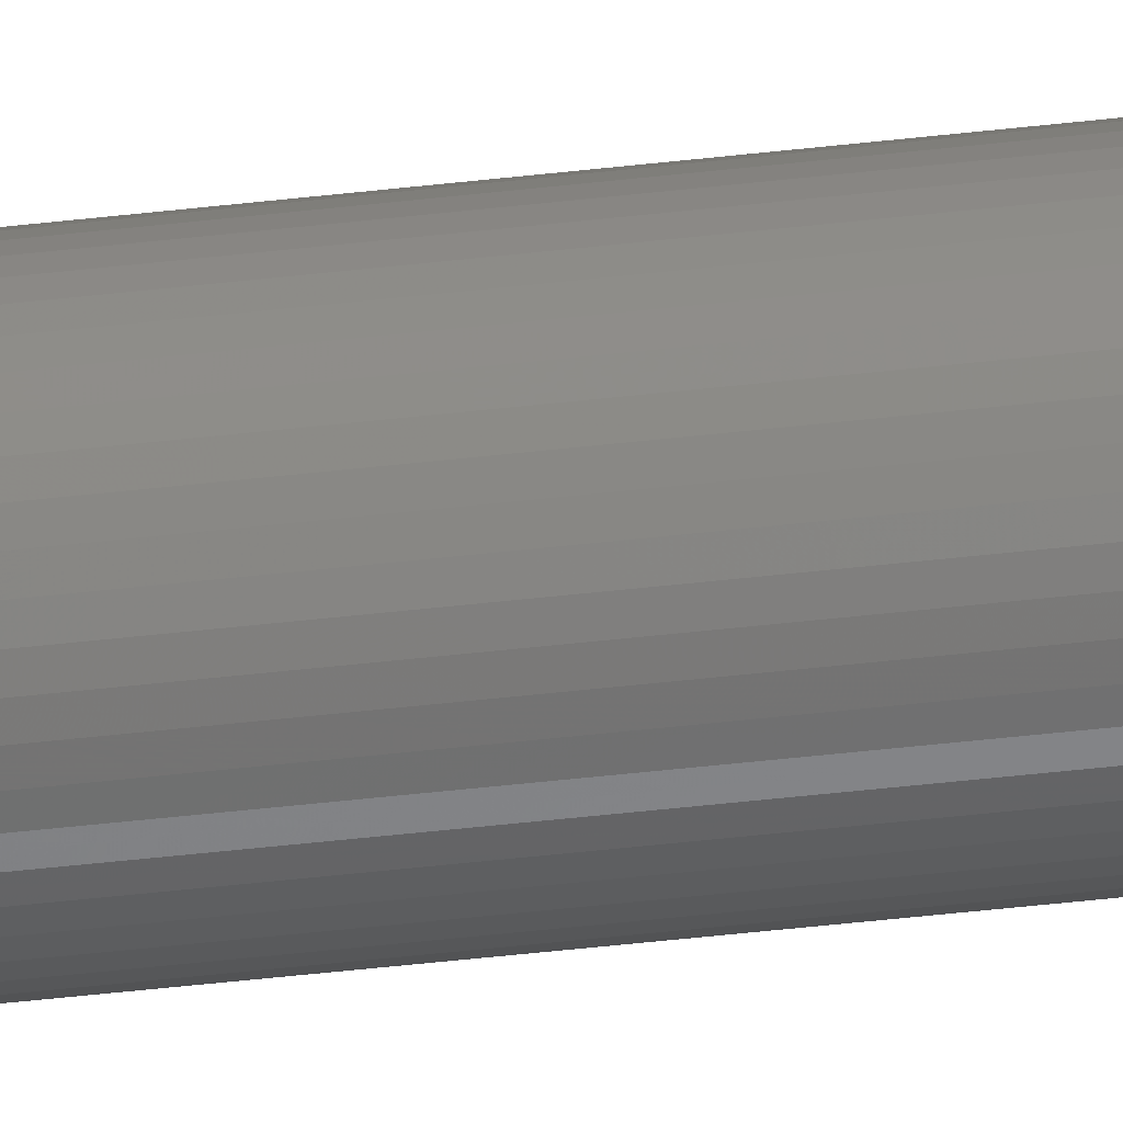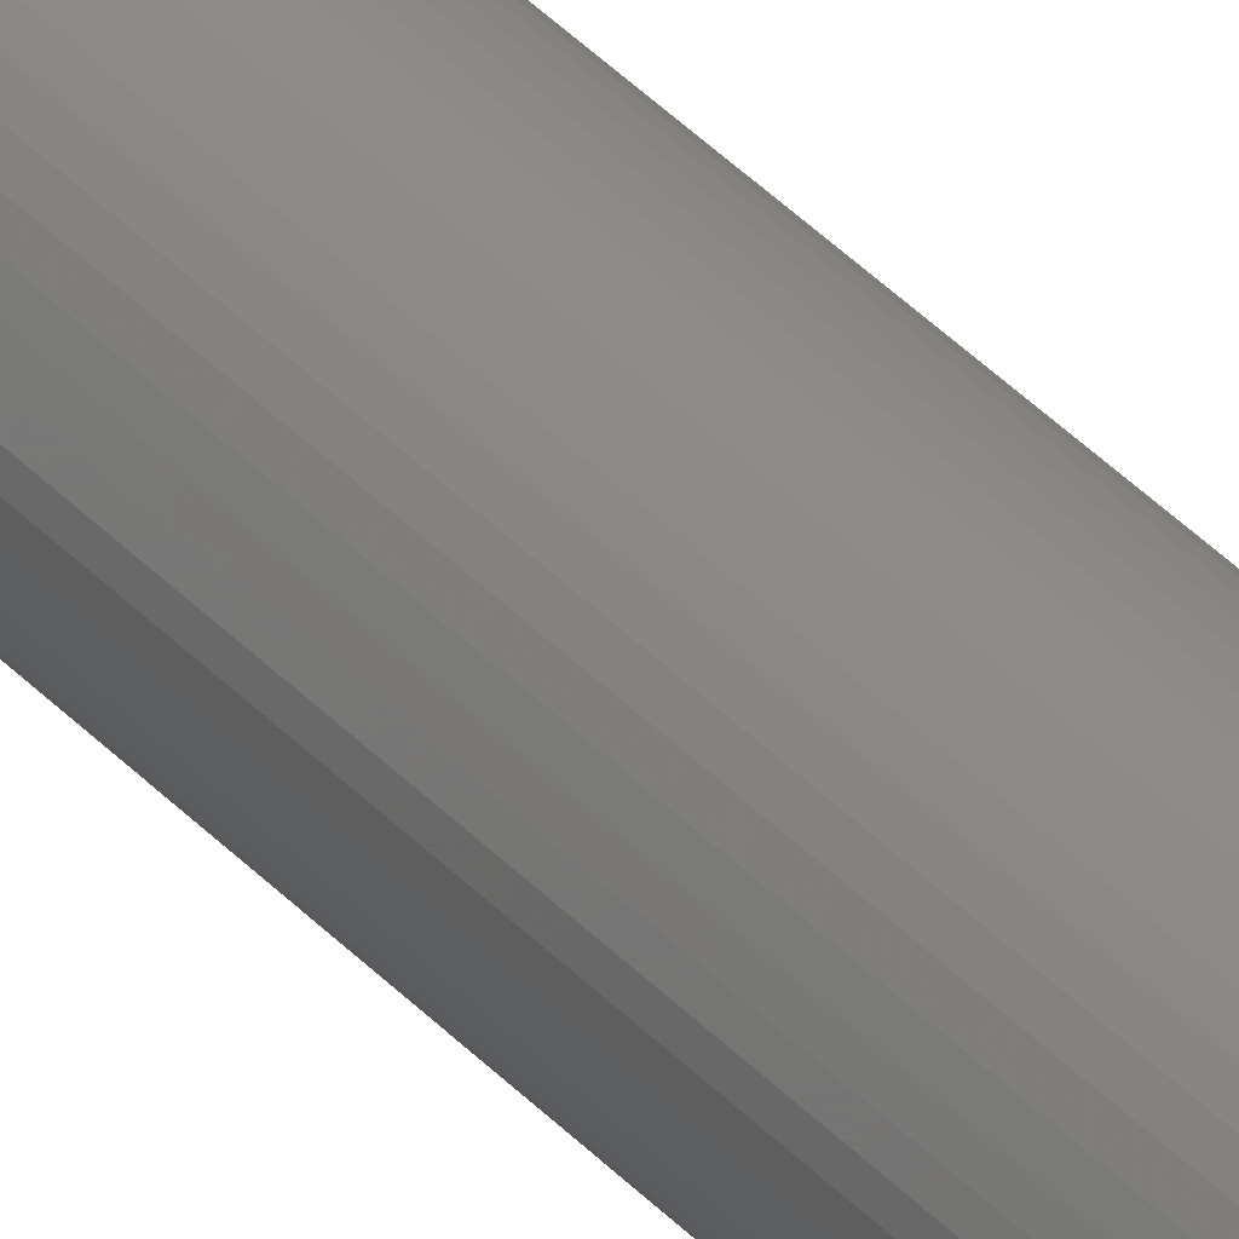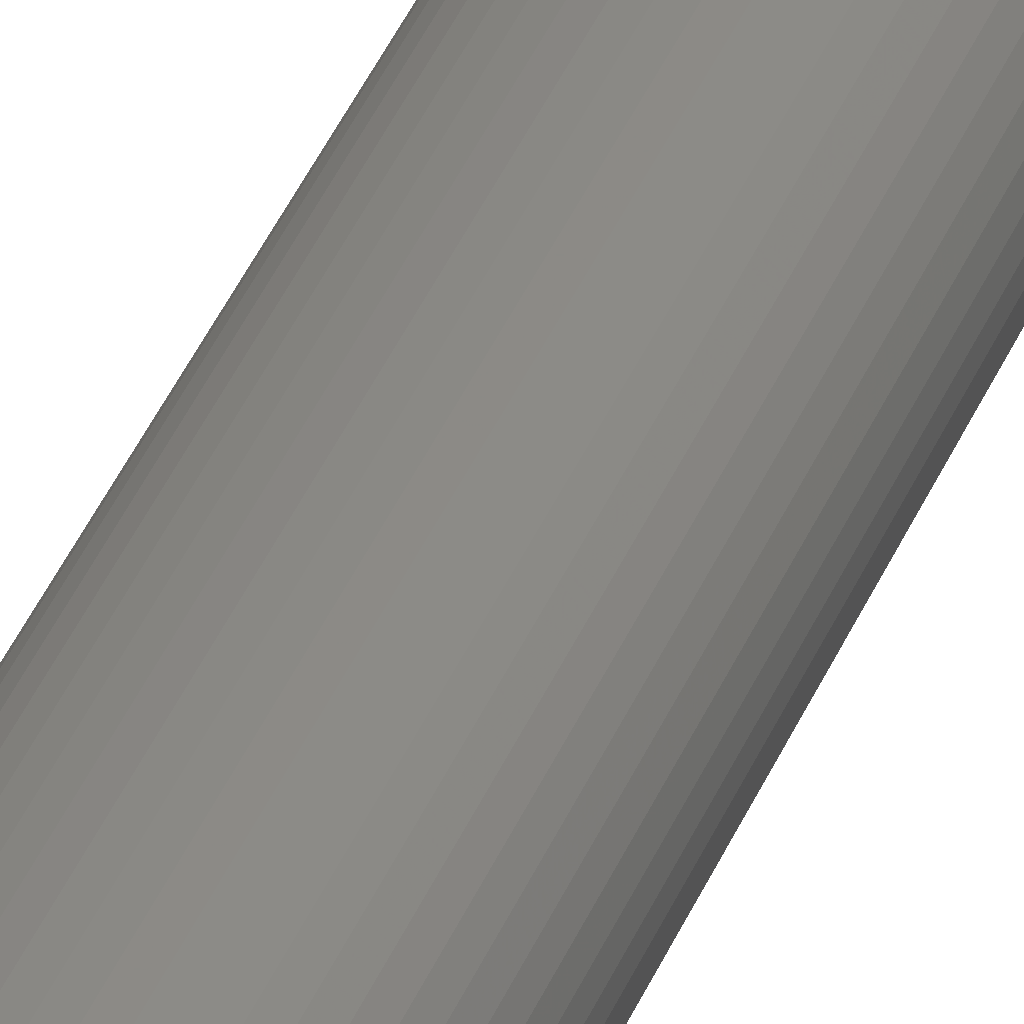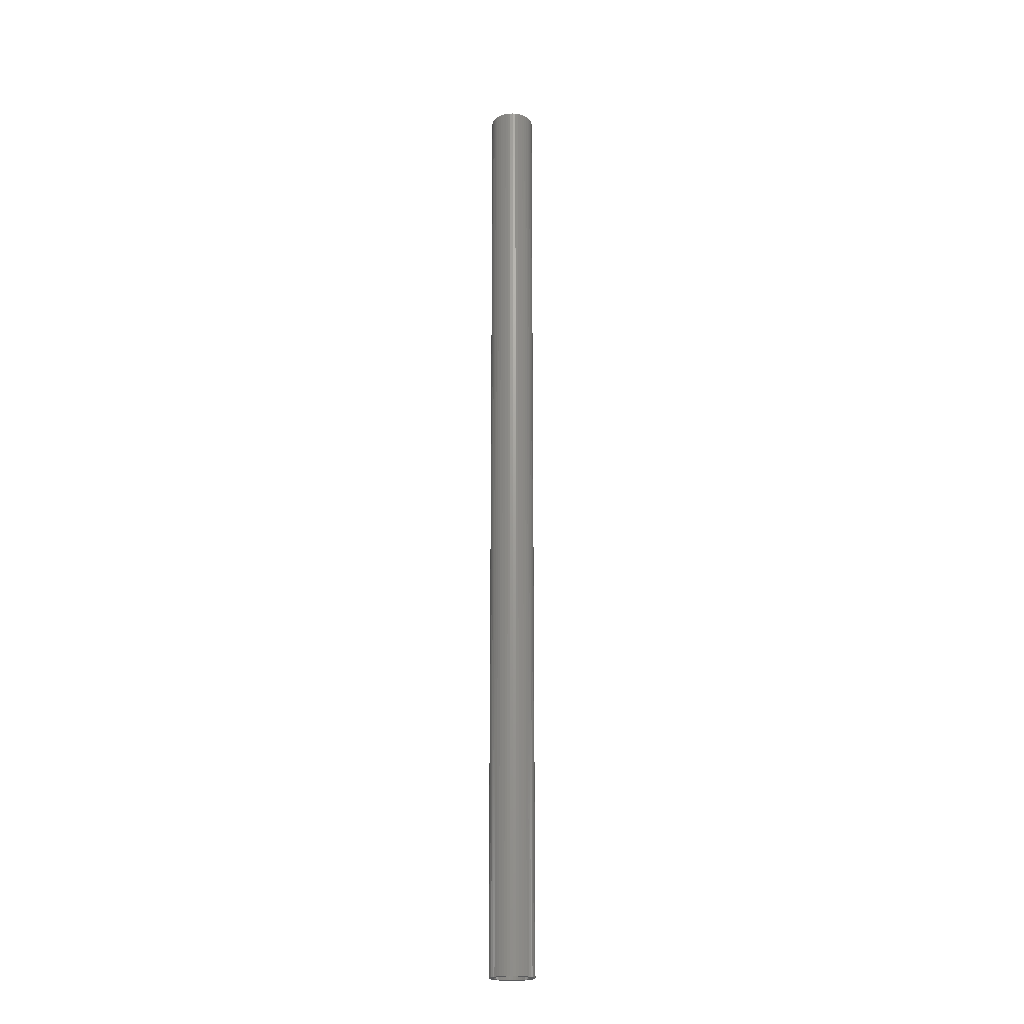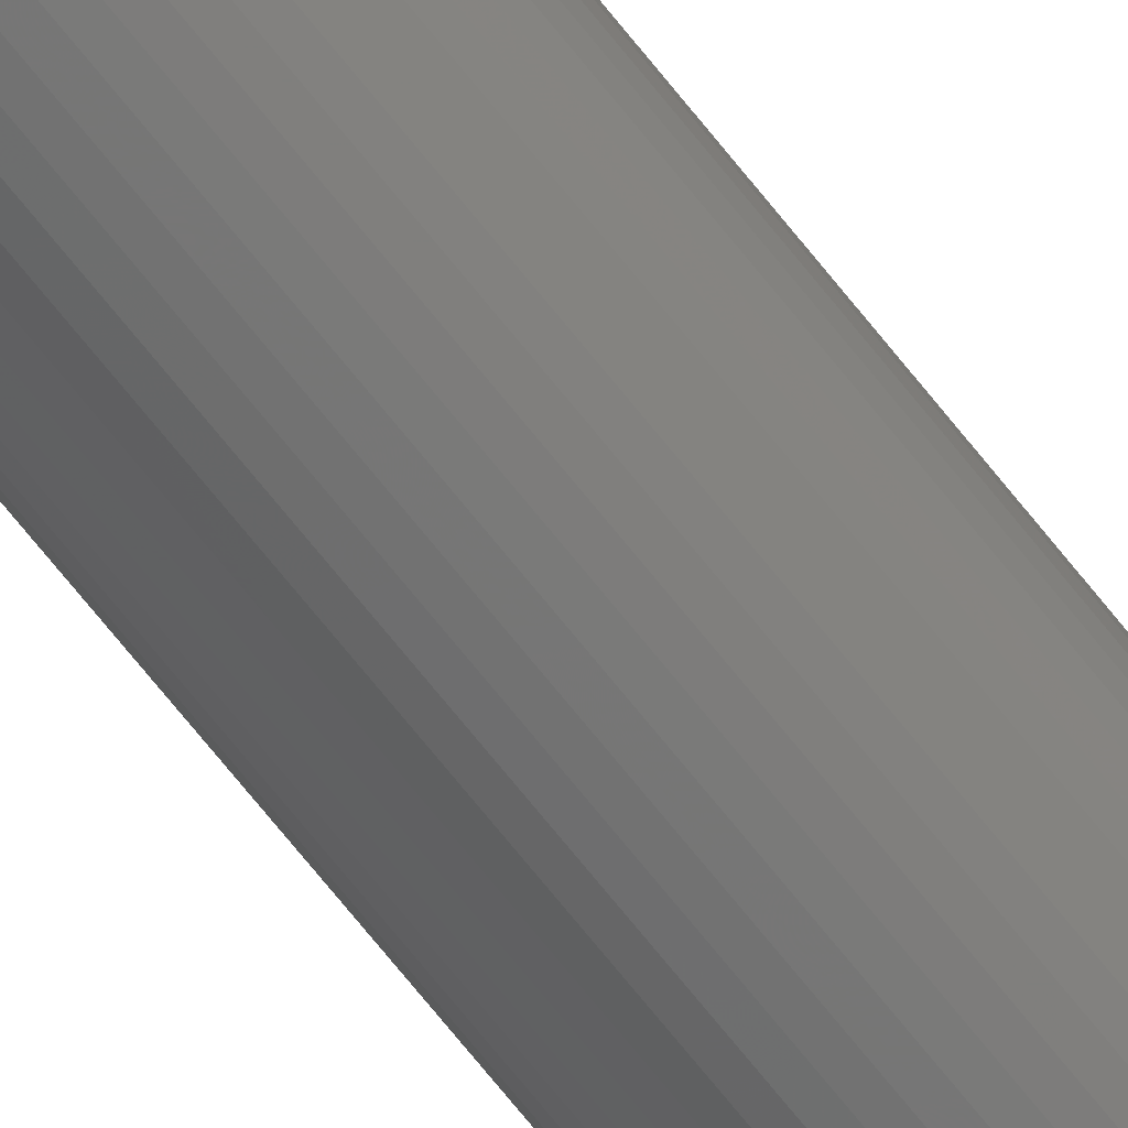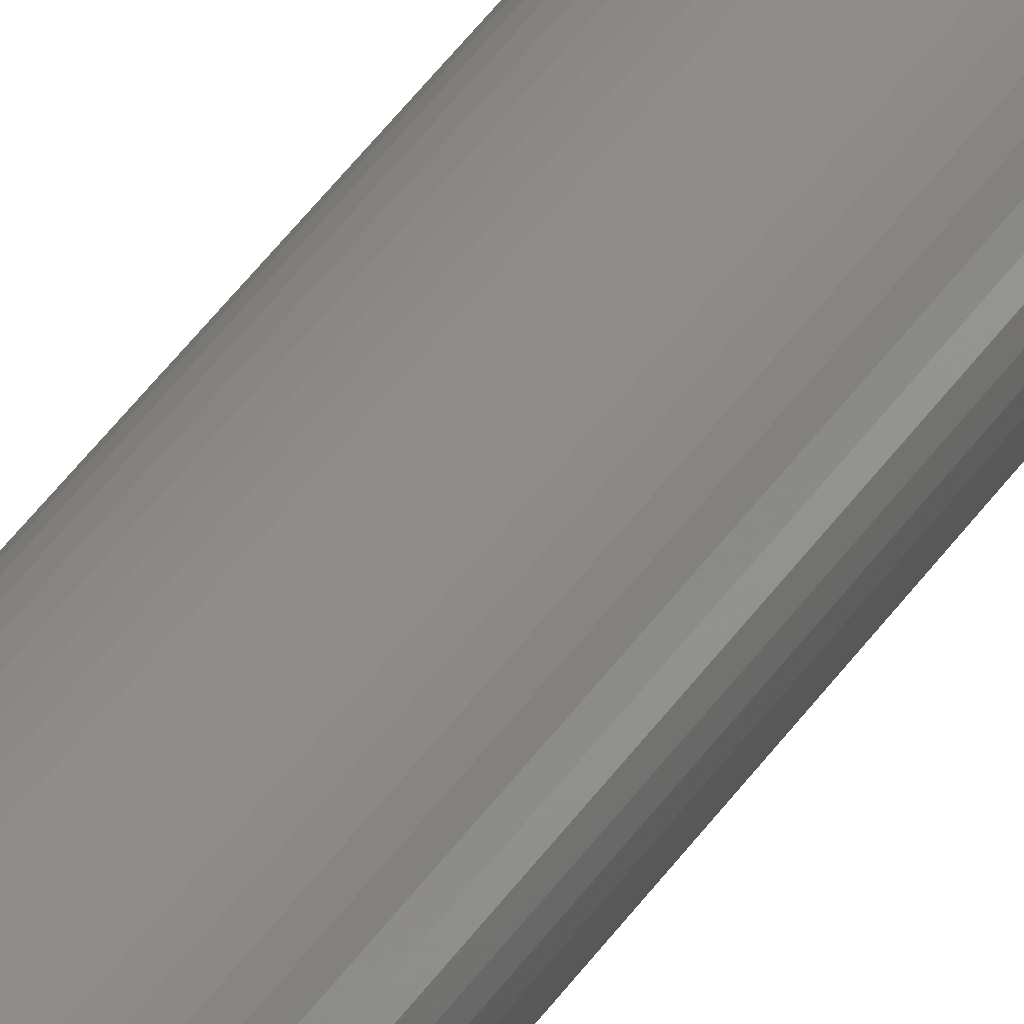
<metadata>
{"format":"stl","ext":"stl","renderer":"f3d","projection":"perspective","resolution":1024,"background":"white","views":[{"elev":-37.9,"azim":-81.1,"up":"+Y"},{"elev":36.1,"azim":144.2,"up":"+Y"},{"elev":26.2,"azim":14.8,"up":"+Y"},{"elev":-21.0,"azim":94.5,"up":"+Z"},{"elev":-64.1,"azim":37.2,"up":"+Y"},{"elev":38.0,"azim":28.7,"up":"+Y"}]}
</metadata>
<code>
# stl→obj: 200 verts, 400 faces
v 2 0 42.5
v 1.984 0.2507 -42.5
v 1.984 0.2507 42.5
v 2 0 -42.5
v -2 0 -42.5
v -1.984 0.2507 42.5
v -1.984 0.2507 -42.5
v -2 0 42.5
v 0.1256 1.996 -42.5
v -0.1256 1.996 42.5
v 0.1256 1.996 42.5
v -0.1256 1.996 -42.5
v -0.1256 -1.996 -42.5
v 0.1256 -1.996 42.5
v -0.1256 -1.996 42.5
v 0.1256 -1.996 -42.5
v 1.458 1.369 -42.5
v 1.275 1.541 42.5
v 1.458 1.369 42.5
v 1.275 1.541 -42.5
v -1.275 1.541 -42.5
v -1.458 1.369 42.5
v -1.275 1.541 42.5
v -1.458 1.369 -42.5
v -0.618 1.902 -42.5
v -0.8516 1.81 42.5
v -0.618 1.902 42.5
v -0.8516 1.81 -42.5
v 1.86 0.7362 42.5
v 1.753 0.9635 -42.5
v 1.753 0.9635 42.5
v 1.86 0.7362 -42.5
v 1.937 0.4974 -42.5
v 1.937 0.4974 42.5
v 0.8516 1.81 -42.5
v 0.618 1.902 42.5
v 0.8516 1.81 42.5
v 0.618 1.902 -42.5
v 1.072 1.689 42.5
v 1.072 1.689 -42.5
v -1.86 0.7362 -42.5
v -1.753 0.9635 42.5
v -1.753 0.9635 -42.5
v -1.86 0.7362 42.5
v -1.937 0.4974 -42.5
v -1.937 0.4974 42.5
v -1.072 1.689 42.5
v -1.072 1.689 -42.5
v -0.3748 1.965 -42.5
v -0.3748 1.965 42.5
v 0.3748 -1.965 42.5
v 0.3748 -1.965 -42.5
v 0.618 -1.902 -42.5
v 0.8516 -1.81 42.5
v 0.618 -1.902 42.5
v 0.8516 -1.81 -42.5
v 1.618 1.176 42.5
v 1.618 1.176 -42.5
v 0.3748 1.965 42.5
v 0.3748 1.965 -42.5
v -1.618 1.176 42.5
v -1.618 1.176 -42.5
v 1.55 0 42.5
v 1.538 0.1943 42.5
v 1.984 -0.2507 42.5
v 1.501 0.3855 42.5
v 1.538 -0.1943 42.5
v 1.441 0.5706 42.5
v 1.937 -0.4974 42.5
v 1.358 0.7467 42.5
v 1.501 -0.3855 42.5
v 1.86 -0.7362 42.5
v 1.254 0.9111 42.5
v 1.13 1.061 42.5
v 0.988 1.194 42.5
v 0.8305 1.309 42.5
v 0.66 1.402 42.5
v 0.479 1.474 42.5
v 0.2904 1.523 42.5
v 0.09732 1.547 42.5
v -0.09732 1.547 42.5
v -0.2904 1.523 42.5
v -0.479 1.474 42.5
v -0.66 1.402 42.5
v -0.8305 1.309 42.5
v -0.988 1.194 42.5
v -1.13 1.061 42.5
v -1.254 0.9111 42.5
v -1.358 0.7467 42.5
v -1.441 0.5706 42.5
v -1.501 0.3855 42.5
v 1.441 -0.5706 42.5
v 1.753 -0.9635 42.5
v 1.358 -0.7467 42.5
v 1.618 -1.176 42.5
v 1.254 -0.9111 42.5
v 1.458 -1.369 42.5
v 1.13 -1.061 42.5
v 1.275 -1.541 42.5
v 0.988 -1.194 42.5
v 1.072 -1.689 42.5
v 0.8305 -1.309 42.5
v 0.66 -1.402 42.5
v 0.479 -1.474 42.5
v 0.2904 -1.523 42.5
v 0.09732 -1.547 42.5
v -0.09732 -1.547 42.5
v -0.2904 -1.523 42.5
v -0.3748 -1.965 42.5
v -0.479 -1.474 42.5
v -0.618 -1.902 42.5
v -0.66 -1.402 42.5
v -0.8516 -1.81 42.5
v -0.8305 -1.309 42.5
v -1.072 -1.689 42.5
v -0.988 -1.194 42.5
v -1.275 -1.541 42.5
v -1.13 -1.061 42.5
v -1.458 -1.369 42.5
v -1.254 -0.9111 42.5
v -1.618 -1.176 42.5
v -1.358 -0.7467 42.5
v -1.753 -0.9635 42.5
v -1.441 -0.5706 42.5
v -1.86 -0.7362 42.5
v -1.501 -0.3855 42.5
v -1.937 -0.4974 42.5
v -1.538 -0.1943 42.5
v -1.984 -0.2507 42.5
v -1.55 0 42.5
v -1.538 0.1943 42.5
v 1.984 -0.2507 -42.5
v 1.937 -0.4974 -42.5
v -1.458 -1.369 -42.5
v -1.275 -1.541 -42.5
v -1.753 -0.9635 -42.5
v -1.86 -0.7362 -42.5
v -1.618 -1.176 -42.5
v 1.55 0 -42.5
v 1.538 -0.1943 -42.5
v 1.501 -0.3855 -42.5
v 1.86 -0.7362 -42.5
v 1.538 0.1943 -42.5
v 1.441 -0.5706 -42.5
v 1.753 -0.9635 -42.5
v 1.358 -0.7467 -42.5
v 1.618 -1.176 -42.5
v 1.501 0.3855 -42.5
v 1.254 -0.9111 -42.5
v 1.458 -1.369 -42.5
v 1.13 -1.061 -42.5
v 1.275 -1.541 -42.5
v 0.988 -1.194 -42.5
v 1.072 -1.689 -42.5
v 0.8305 -1.309 -42.5
v 0.66 -1.402 -42.5
v 0.479 -1.474 -42.5
v 0.2904 -1.523 -42.5
v 0.09732 -1.547 -42.5
v -0.09732 -1.547 -42.5
v -0.2904 -1.523 -42.5
v -0.3748 -1.965 -42.5
v -0.479 -1.474 -42.5
v -0.618 -1.902 -42.5
v -0.66 -1.402 -42.5
v -0.8516 -1.81 -42.5
v -0.8305 -1.309 -42.5
v -1.072 -1.689 -42.5
v -0.988 -1.194 -42.5
v -1.13 -1.061 -42.5
v -1.254 -0.9111 -42.5
v -1.358 -0.7467 -42.5
v -1.441 -0.5706 -42.5
v -1.501 -0.3855 -42.5
v 1.441 0.5706 -42.5
v 1.358 0.7467 -42.5
v 1.254 0.9111 -42.5
v 1.13 1.061 -42.5
v 0.988 1.194 -42.5
v 0.8305 1.309 -42.5
v 0.66 1.402 -42.5
v 0.479 1.474 -42.5
v 0.2904 1.523 -42.5
v 0.09732 1.547 -42.5
v -0.09732 1.547 -42.5
v -0.2904 1.523 -42.5
v -0.479 1.474 -42.5
v -0.66 1.402 -42.5
v -0.8305 1.309 -42.5
v -0.988 1.194 -42.5
v -1.13 1.061 -42.5
v -1.254 0.9111 -42.5
v -1.358 0.7467 -42.5
v -1.441 0.5706 -42.5
v -1.501 0.3855 -42.5
v -1.538 0.1943 -42.5
v -1.55 0 -42.5
v -1.937 -0.4974 -42.5
v -1.538 -0.1943 -42.5
v -1.984 -0.2507 -42.5
f 1 2 3
f 2 1 4
f 5 6 7
f 6 5 8
f 9 10 11
f 10 9 12
f 13 14 15
f 14 13 16
f 17 18 19
f 18 17 20
f 21 22 23
f 22 21 24
f 25 26 27
f 26 25 28
f 29 30 31
f 30 29 32
f 3 33 34
f 33 3 2
f 35 36 37
f 36 35 38
f 20 39 18
f 39 20 40
f 41 42 43
f 42 41 44
f 45 44 41
f 44 45 46
f 28 47 26
f 47 28 48
f 49 27 50
f 27 49 25
f 16 51 14
f 51 16 52
f 53 54 55
f 54 53 56
f 34 32 29
f 32 34 33
f 57 17 19
f 17 57 58
f 31 58 57
f 58 31 30
f 38 59 36
f 59 38 60
f 60 11 59
f 11 60 9
f 40 37 39
f 37 40 35
f 43 61 62
f 61 43 42
f 62 22 24
f 22 62 61
f 7 46 45
f 46 7 6
f 63 1 3
f 64 3 34
f 1 63 65
f 66 34 29
f 67 65 63
f 68 29 31
f 65 67 69
f 70 31 57
f 71 69 67
f 69 71 72
f 3 64 63
f 34 66 64
f 73 57 19
f 29 68 66
f 31 70 68
f 74 19 18
f 57 73 70
f 19 74 73
f 75 18 39
f 18 75 74
f 76 39 37
f 39 76 75
f 37 77 76
f 36 77 37
f 36 78 77
f 59 78 36
f 59 79 78
f 11 79 59
f 11 80 79
f 11 81 80
f 10 81 11
f 10 82 81
f 50 82 10
f 50 83 82
f 27 83 50
f 27 84 83
f 26 84 27
f 84 26 85
f 47 85 26
f 85 47 86
f 23 86 47
f 86 23 87
f 22 87 23
f 87 22 88
f 61 88 22
f 88 61 89
f 42 89 61
f 89 42 90
f 90 44 91
f 44 90 42
f 92 72 71
f 72 92 93
f 94 93 92
f 93 94 95
f 96 95 94
f 95 96 97
f 98 97 96
f 97 98 99
f 100 99 98
f 99 100 101
f 102 101 100
f 101 102 54
f 103 54 102
f 103 55 54
f 104 55 103
f 104 51 55
f 105 51 104
f 105 14 51
f 106 14 105
f 107 14 106
f 107 15 14
f 108 15 107
f 108 109 15
f 110 109 108
f 110 111 109
f 112 111 110
f 113 112 114
f 112 113 111
f 115 114 116
f 114 115 113
f 117 116 118
f 119 118 120
f 116 117 115
f 121 120 122
f 123 122 124
f 118 119 117
f 125 124 126
f 127 126 128
f 120 121 119
f 129 128 130
f 46 91 44
f 91 46 131
f 122 123 121
f 6 131 46
f 124 125 123
f 131 6 130
f 126 127 125
f 8 130 6
f 128 129 127
f 130 8 129
f 48 23 47
f 23 48 21
f 12 50 10
f 50 12 49
f 65 4 1
f 4 65 132
f 69 132 65
f 132 69 133
f 134 117 119
f 117 134 135
f 136 125 137
f 125 136 123
f 138 123 136
f 123 138 121
f 139 4 132
f 140 132 133
f 4 139 2
f 141 133 142
f 143 2 139
f 144 142 145
f 2 143 33
f 146 145 147
f 148 33 143
f 33 148 32
f 132 140 139
f 133 141 140
f 149 147 150
f 142 144 141
f 145 146 144
f 151 150 152
f 147 149 146
f 150 151 149
f 153 152 154
f 152 153 151
f 155 154 56
f 154 155 153
f 56 156 155
f 53 156 56
f 53 157 156
f 52 157 53
f 52 158 157
f 16 158 52
f 16 159 158
f 16 160 159
f 13 160 16
f 13 161 160
f 162 161 13
f 162 163 161
f 164 163 162
f 164 165 163
f 166 165 164
f 165 166 167
f 168 167 166
f 167 168 169
f 135 169 168
f 169 135 170
f 134 170 135
f 170 134 171
f 138 171 134
f 171 138 172
f 136 172 138
f 172 136 173
f 173 137 174
f 137 173 136
f 175 32 148
f 32 175 30
f 176 30 175
f 30 176 58
f 177 58 176
f 58 177 17
f 178 17 177
f 17 178 20
f 179 20 178
f 20 179 40
f 180 40 179
f 40 180 35
f 181 35 180
f 181 38 35
f 182 38 181
f 182 60 38
f 183 60 182
f 183 9 60
f 184 9 183
f 185 9 184
f 185 12 9
f 186 12 185
f 186 49 12
f 187 49 186
f 187 25 49
f 188 25 187
f 28 188 189
f 188 28 25
f 48 189 190
f 189 48 28
f 21 190 191
f 24 191 192
f 190 21 48
f 62 192 193
f 43 193 194
f 191 24 21
f 41 194 195
f 45 195 196
f 192 62 24
f 7 196 197
f 198 174 137
f 174 198 199
f 193 43 62
f 200 199 198
f 194 41 43
f 199 200 197
f 195 45 41
f 5 197 200
f 196 7 45
f 197 5 7
f 56 101 54
f 101 56 154
f 93 142 72
f 142 93 145
f 134 121 138
f 121 134 119
f 137 127 198
f 127 137 125
f 154 99 101
f 99 154 152
f 52 55 51
f 55 52 53
f 95 145 93
f 145 95 147
f 97 147 95
f 147 97 150
f 72 133 69
f 133 72 142
f 162 15 109
f 15 162 13
f 166 111 113
f 111 166 164
f 164 109 111
f 109 164 162
f 198 129 200
f 129 198 127
f 200 8 5
f 8 200 129
f 152 97 99
f 97 152 150
f 168 113 115
f 113 168 166
f 135 115 117
f 115 135 168
f 139 64 143
f 64 139 63
f 130 196 131
f 196 130 197
f 185 80 81
f 80 185 184
f 159 107 106
f 107 159 160
f 179 74 75
f 74 179 178
f 191 86 87
f 86 191 190
f 188 83 84
f 83 188 187
f 175 70 176
f 70 175 68
f 176 73 177
f 73 176 70
f 182 77 78
f 77 182 181
f 183 78 79
f 78 183 182
f 180 75 76
f 75 180 179
f 90 193 89
f 193 90 194
f 88 191 87
f 191 88 192
f 91 194 90
f 194 91 195
f 189 84 85
f 84 189 188
f 187 82 83
f 82 187 186
f 156 104 103
f 104 156 157
f 148 68 175
f 68 148 66
f 143 66 148
f 66 143 64
f 177 74 178
f 74 177 73
f 184 79 80
f 79 184 183
f 181 76 77
f 76 181 180
f 89 192 88
f 192 89 193
f 131 195 91
f 195 131 196
f 190 85 86
f 85 190 189
f 186 81 82
f 81 186 185
f 144 71 141
f 71 144 92
f 141 67 140
f 67 141 71
f 118 171 120
f 171 118 170
f 158 106 105
f 106 158 159
f 153 102 100
f 102 153 155
f 149 94 146
f 94 149 96
f 140 63 139
f 63 140 67
f 161 110 108
f 110 161 163
f 124 174 126
f 174 124 173
f 128 197 130
f 197 128 199
f 151 96 149
f 96 151 98
f 155 103 102
f 103 155 156
f 146 92 144
f 92 146 94
f 160 108 107
f 108 160 161
f 120 172 122
f 172 120 171
f 122 173 124
f 173 122 172
f 126 199 128
f 199 126 174
f 151 100 98
f 100 151 153
f 157 105 104
f 105 157 158
f 169 118 116
f 118 169 170
f 167 116 114
f 116 167 169
f 163 112 110
f 112 163 165
f 165 114 112
f 114 165 167

</code>
